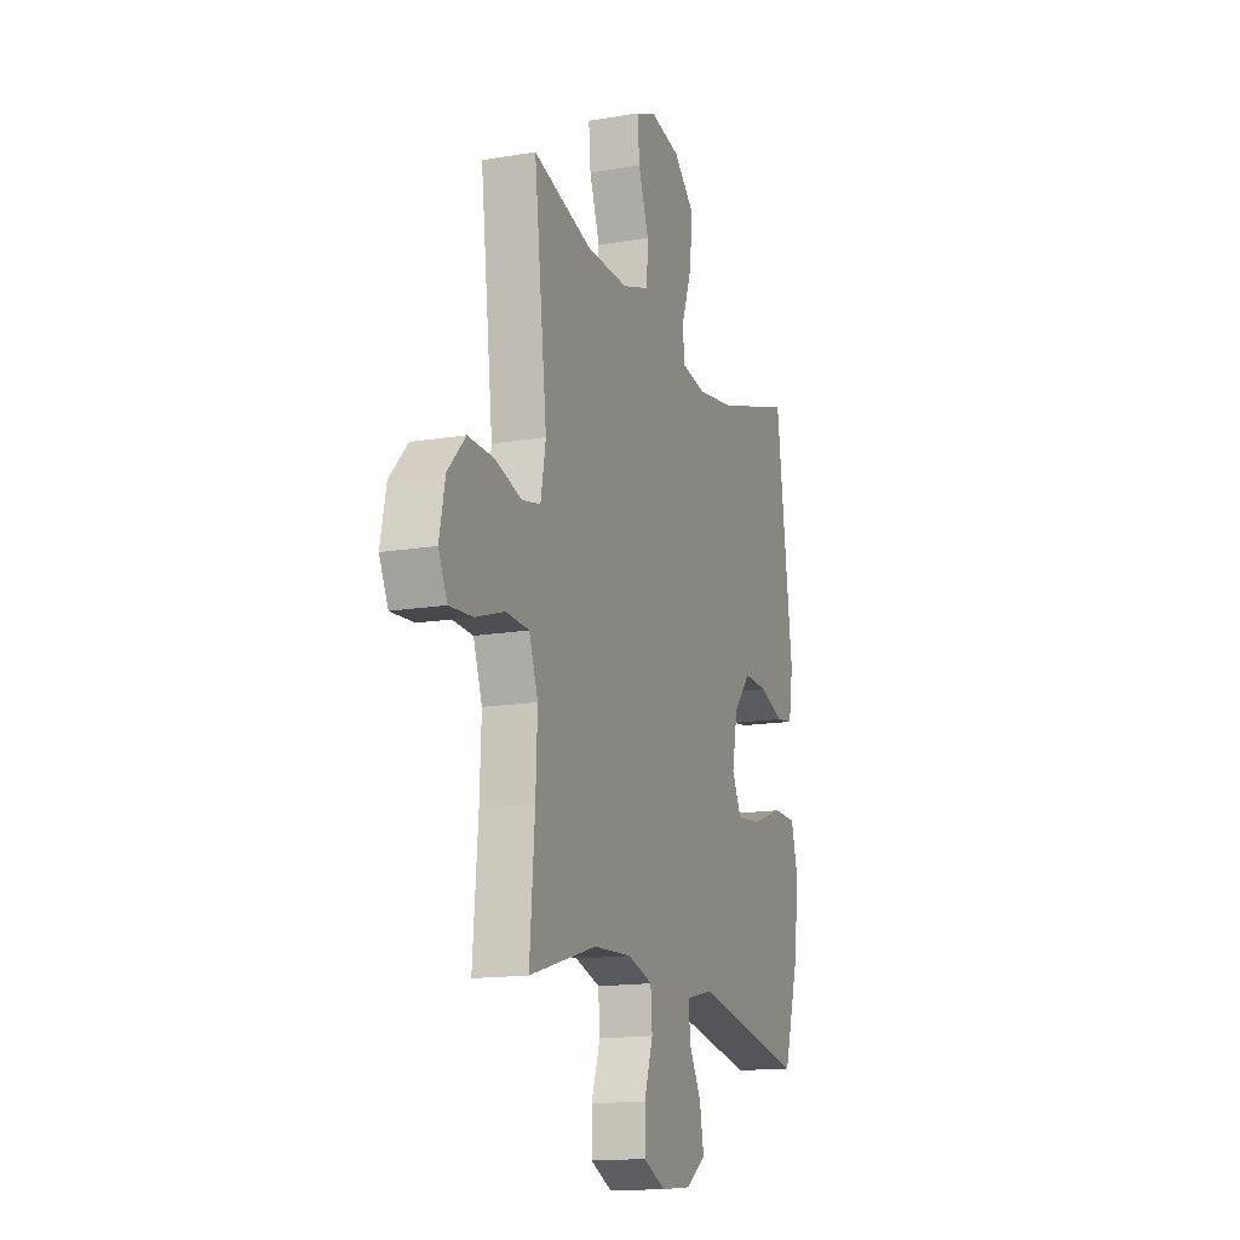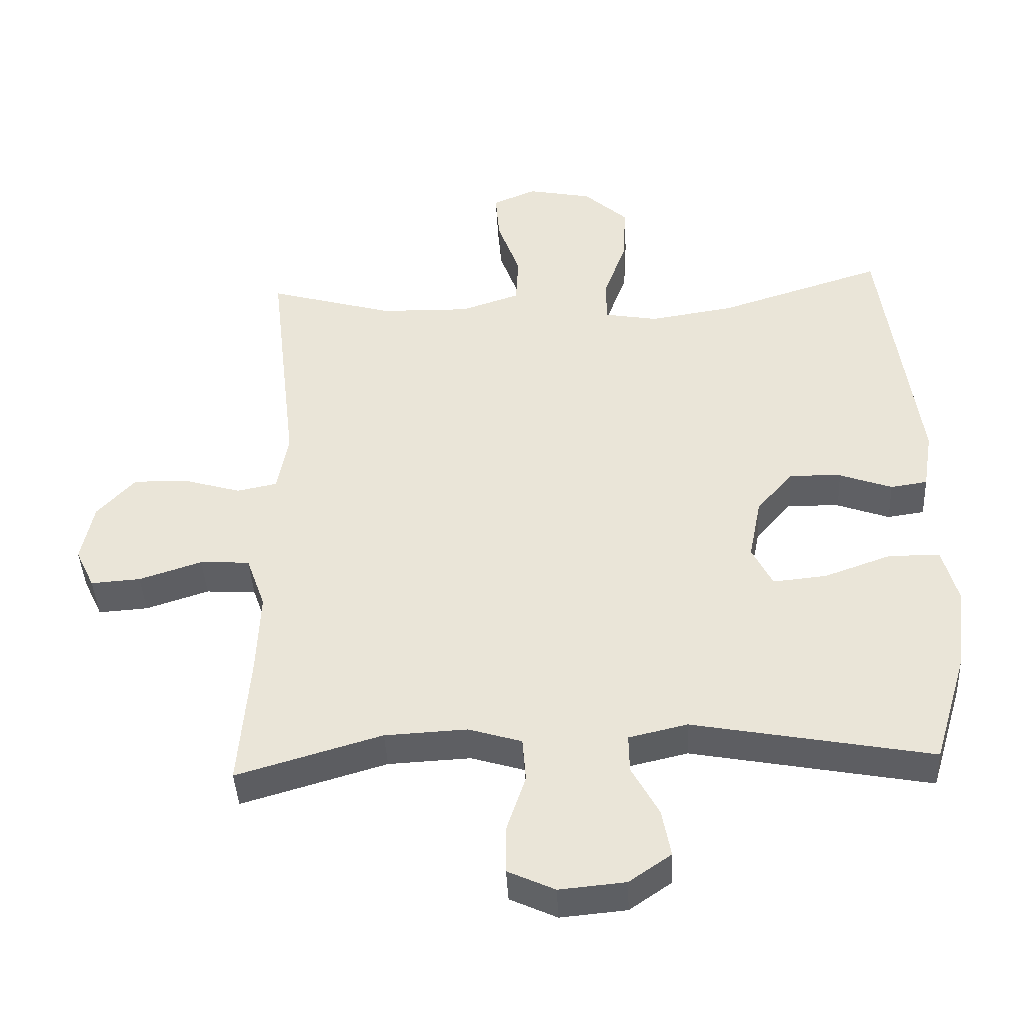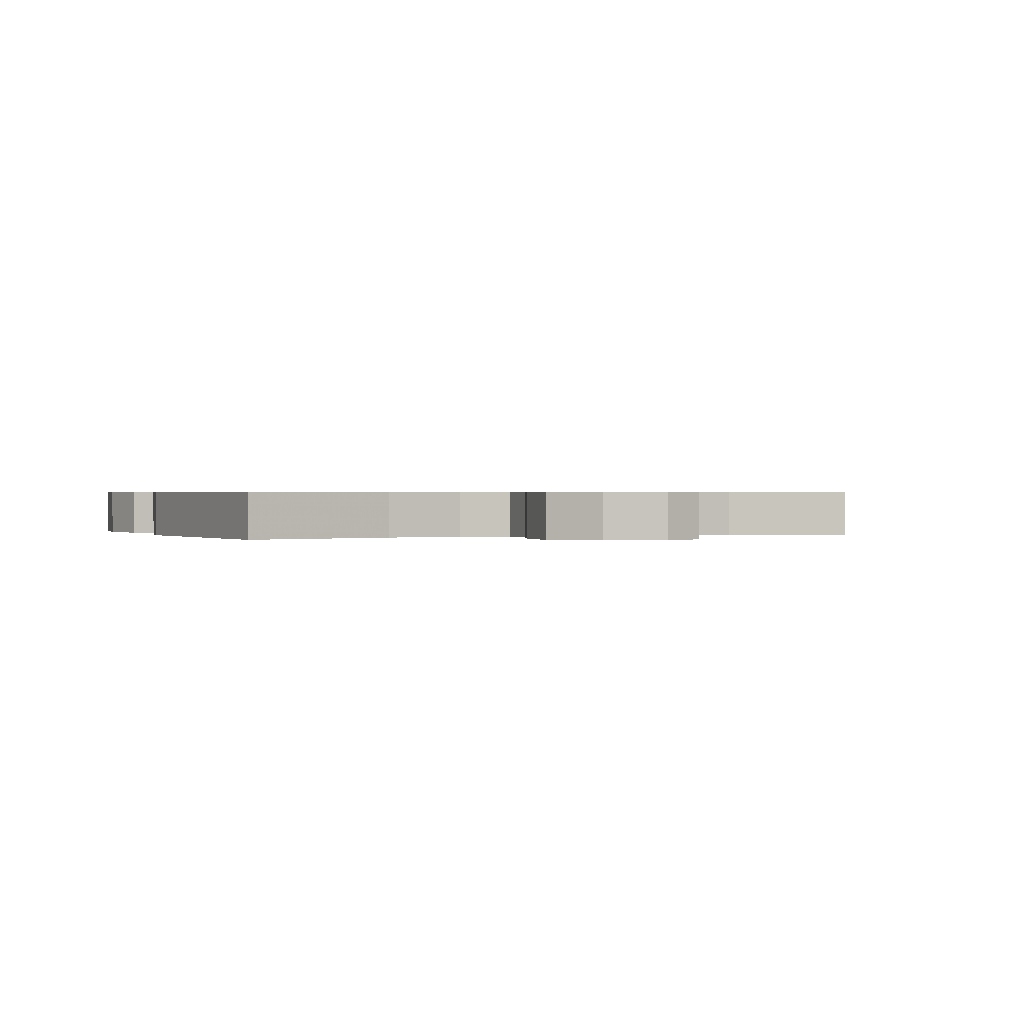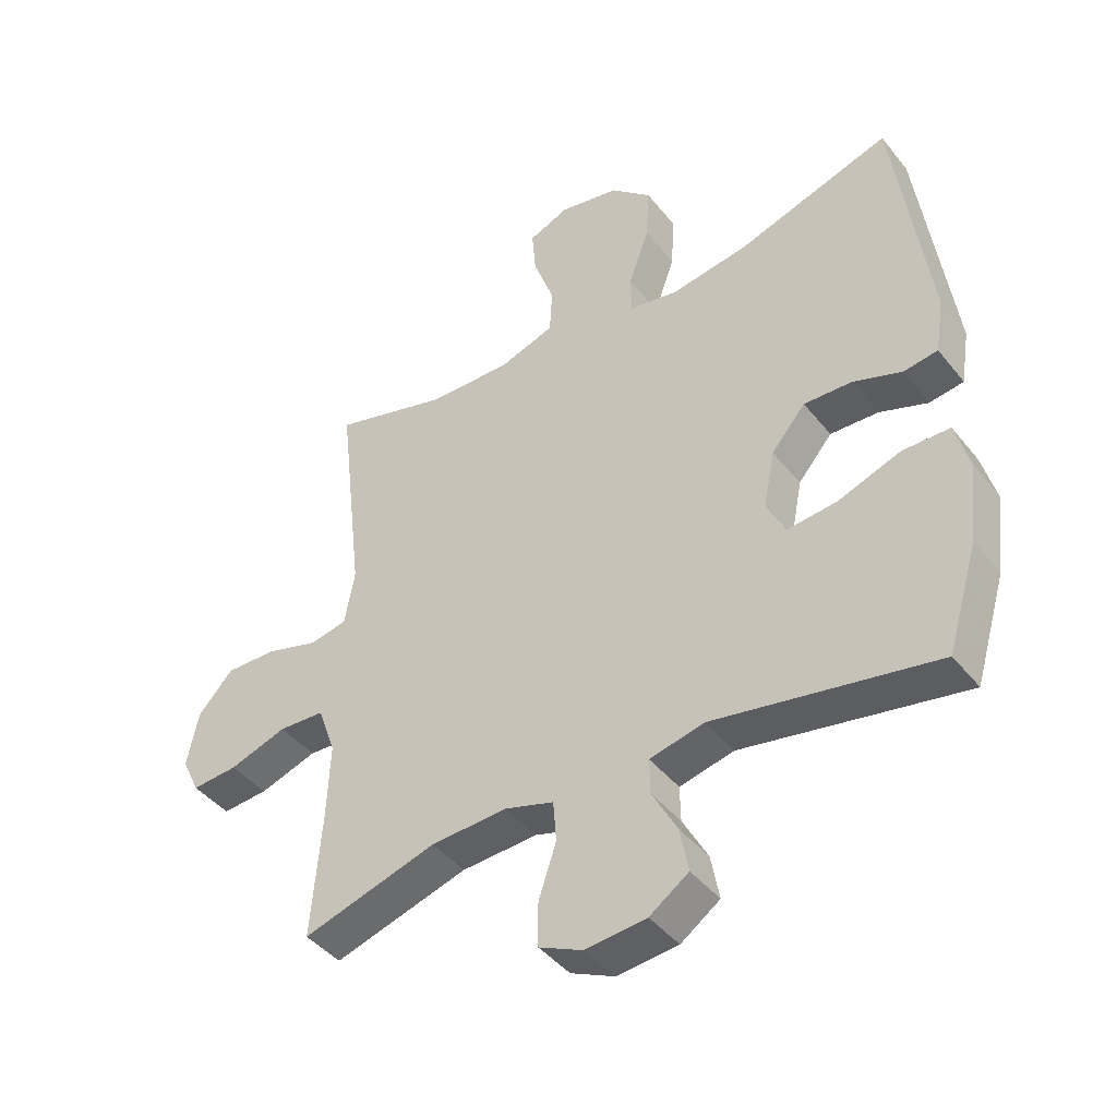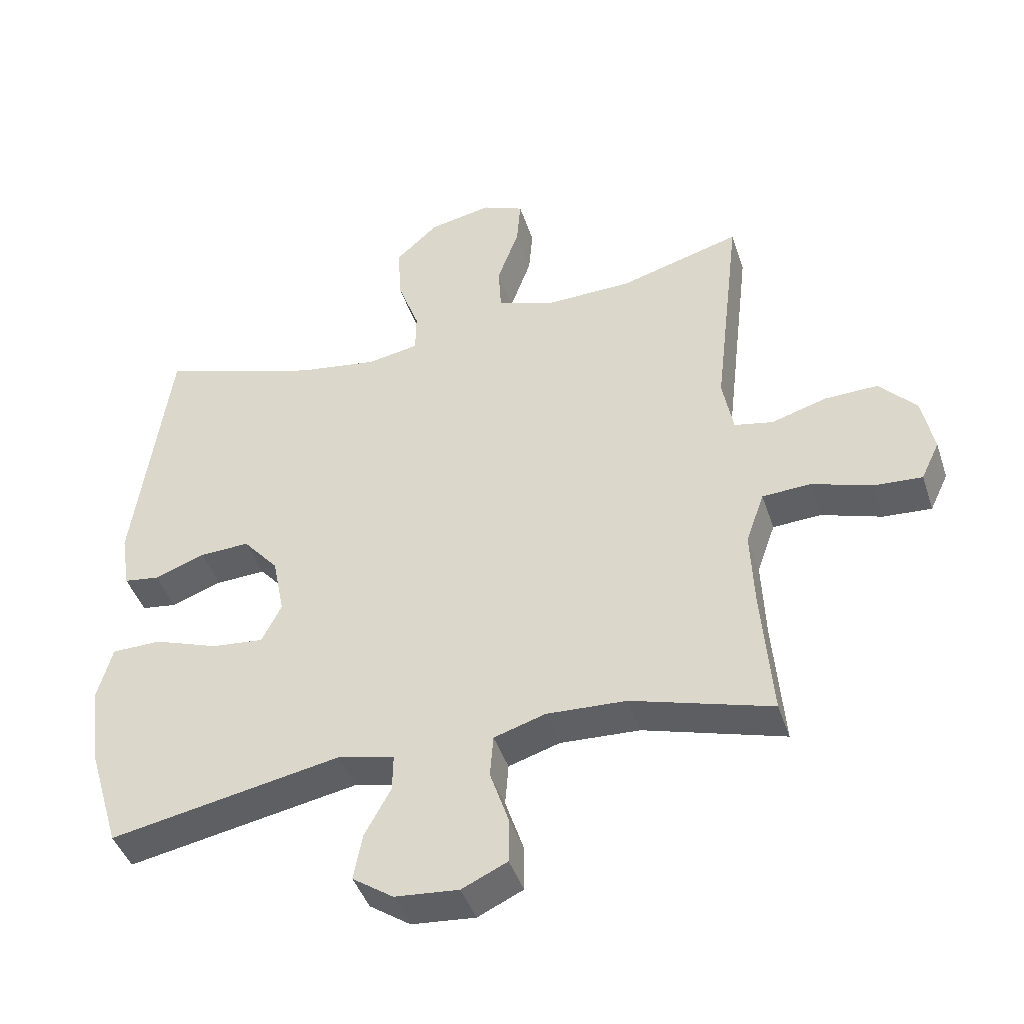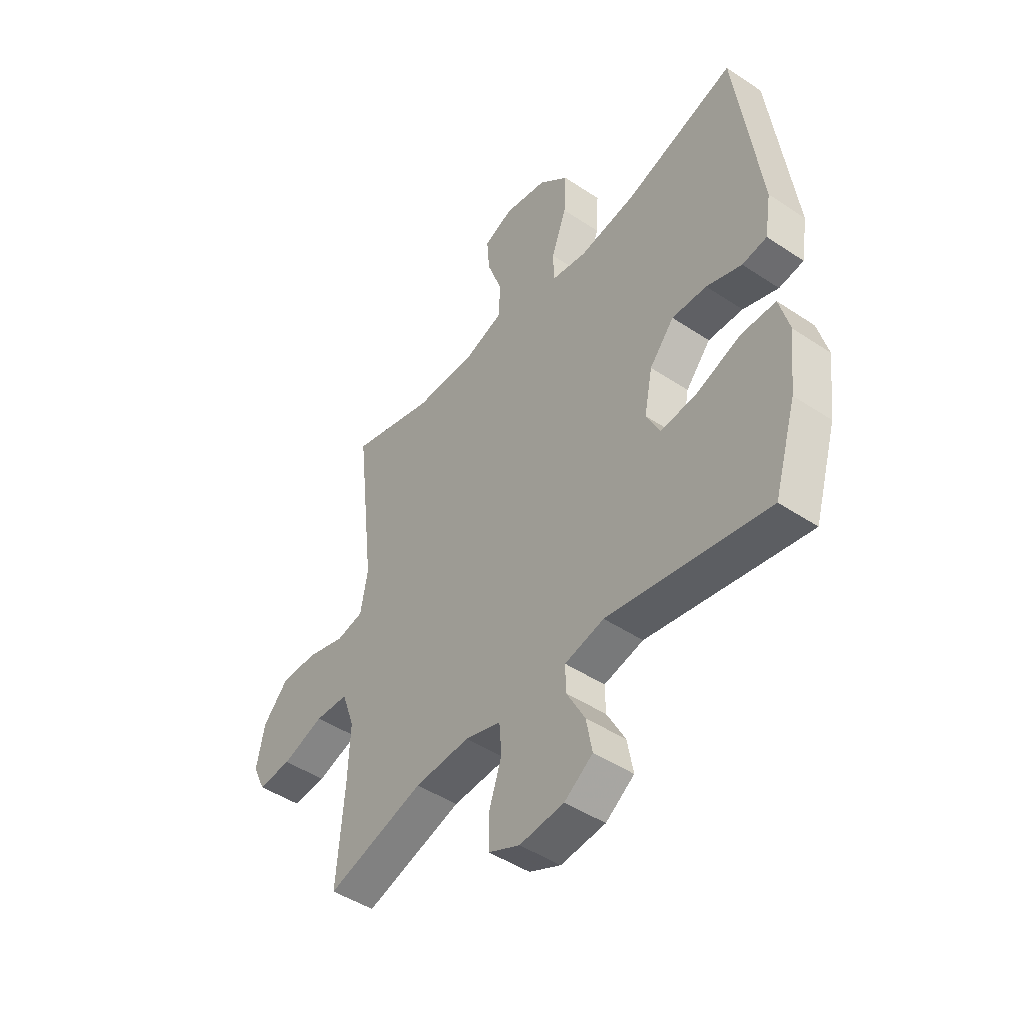
<metadata>
{"format":"obj","ext":"obj","renderer":"f3d","projection":"perspective","resolution":1024,"background":"white","views":[{"elev":-15.0,"azim":110.0,"up":"+Z"},{"elev":-41.8,"azim":-177.1,"up":"+Z"},{"elev":0.5,"azim":-21.3,"up":"+Y"},{"elev":-43.1,"azim":-144.5,"up":"+Z"},{"elev":-43.6,"azim":17.8,"up":"+Z"},{"elev":-46.7,"azim":-127.2,"up":"+Z"}]}
</metadata>
<code>
v 0.5 0.07 0.5
v 0.459 0.07 0.149
v 0.475 0.07 0.061
v 0.534 0.07 0.049
v 0.618 0.07 0.074
v 0.699 0.07 0.076
v 0.755 0.07 0.015
v 0.773 0.07 -0.073
v 0.745 0.07 -0.132
v 0.672 0.07 -0.127
v 0.58 0.07 -0.097
v 0.507 0.07 -0.101
v 0.479 0.07 -0.18
v 0.484 0.07 -0.301
v 0.5 0.07 -0.5
v 0.287 0.07 -0.437
v 0.166 0.07 -0.431
v 0.088 0.07 -0.455
v 0.083 0.07 -0.52
v 0.111 0.07 -0.604
v 0.111 0.07 -0.674
v 0.042 0.07 -0.706
v -0.055 0.07 -0.697
v -0.117 0.07 -0.654
v -0.104 0.07 -0.584
v -0.064 0.07 -0.51
v -0.063 0.07 -0.454
v -0.149 0.07 -0.434
v -0.5 0.07 -0.5
v -0.549 0.07 -0.337
v -0.564 0.07 -0.212
v -0.542 0.07 -0.131
v -0.467 0.07 -0.13
v -0.369 0.07 -0.165
v -0.29 0.07 -0.173
v -0.26 0.07 -0.113
v -0.278 0.07 -0.022
v -0.332 0.07 0.041
v -0.408 0.07 0.038
v -0.485 0.07 0.01
v -0.539 0.07 0.018
v -0.553 0.07 0.105
v -0.5 0.07 0.5
v -0.257 0.07 0.423
v -0.134 0.07 0.404
v -0.056 0.07 0.418
v -0.055 0.07 0.481
v -0.088 0.07 0.572
v -0.093 0.07 0.66
v -0.028 0.07 0.719
v 0.067 0.07 0.738
v 0.131 0.07 0.711
v 0.125 0.07 0.638
v 0.092 0.07 0.546
v 0.096 0.07 0.473
v 0.183 0.07 0.444
v 0.315 0.07 0.447
v 0.5 0 0.5
v 0.459 0 0.149
v 0.475 0 0.061
v 0.534 0 0.049
v 0.618 0 0.074
v 0.699 0 0.076
v 0.755 0 0.015
v 0.773 0 -0.073
v 0.745 0 -0.132
v 0.672 0 -0.127
v 0.58 0 -0.097
v 0.507 0 -0.101
v 0.479 0 -0.18
v 0.484 0 -0.301
v 0.5 0 -0.5
v 0.287 0 -0.437
v 0.166 0 -0.431
v 0.088 0 -0.455
v 0.083 0 -0.52
v 0.111 0 -0.604
v 0.111 0 -0.674
v 0.042 0 -0.706
v -0.055 0 -0.697
v -0.117 0 -0.654
v -0.104 0 -0.584
v -0.064 0 -0.51
v -0.063 0 -0.454
v -0.149 0 -0.434
v -0.5 0 -0.5
v -0.549 0 -0.337
v -0.564 0 -0.212
v -0.542 0 -0.131
v -0.467 0 -0.13
v -0.369 0 -0.165
v -0.29 0 -0.173
v -0.26 0 -0.113
v -0.278 0 -0.022
v -0.332 0 0.041
v -0.408 0 0.038
v -0.485 0 0.01
v -0.539 0 0.018
v -0.553 0 0.105
v -0.5 0 0.5
v -0.257 0 0.423
v -0.134 0 0.404
v -0.056 0 0.418
v -0.055 0 0.481
v -0.088 0 0.572
v -0.093 0 0.66
v -0.028 0 0.719
v 0.067 0 0.738
v 0.131 0 0.711
v 0.125 0 0.638
v 0.092 0 0.546
v 0.096 0 0.473
v 0.183 0 0.444
v 0.315 0 0.447
f 52 53 54
f 51 52 54
f 50 51 54
f 49 50 54
f 48 49 54
f 47 48 54
f 46 47 54 55
f 42 43 44
f 41 42 44
f 40 41 44
f 39 40 44
f 38 39 44 45
f 37 38 45 46
f 32 33 34
f 31 32 34
f 30 31 34
f 29 30 34
f 28 29 34
f 27 28 34 35
f 24 25 26
f 23 24 26
f 22 23 26
f 21 22 26
f 20 21 26
f 19 20 26
f 18 19 26 27
f 27 35 36
f 18 27 36
f 17 18 36
f 14 15 16
f 46 55 56
f 37 46 56
f 36 37 56
f 17 36 56
f 16 17 56
f 14 16 56
f 13 14 56
f 9 10 11
f 8 9 11
f 7 8 11
f 6 7 11
f 5 6 11
f 4 5 11
f 57 1 2
f 12 13 56 57
f 3 4 11 12
f 3 12 57
f 2 3 57
f 111 110 109
f 111 109 108
f 111 108 107
f 111 107 106
f 111 106 105
f 111 105 104
f 112 111 104 103
f 101 100 99
f 101 99 98
f 101 98 97
f 101 97 96
f 102 101 96 95
f 103 102 95 94
f 91 90 89
f 91 89 88
f 91 88 87
f 91 87 86
f 91 86 85
f 92 91 85 84
f 83 82 81
f 83 81 80
f 83 80 79
f 83 79 78
f 83 78 77
f 83 77 76
f 84 83 76 75
f 93 92 84
f 93 84 75
f 93 75 74
f 73 72 71
f 113 112 103
f 113 103 94
f 113 94 93
f 113 93 74
f 113 74 73
f 113 73 71
f 113 71 70
f 68 67 66
f 68 66 65
f 68 65 64
f 68 64 63
f 68 63 62
f 68 62 61
f 59 58 114
f 114 113 70 69
f 69 68 61 60
f 114 69 60
f 114 60 59
f 1 58 59 2
f 2 59 60 3
f 3 60 61 4
f 4 61 62 5
f 5 62 63 6
f 6 63 64 7
f 7 64 65 8
f 8 65 66 9
f 9 66 67 10
f 10 67 68 11
f 11 68 69 12
f 12 69 70 13
f 13 70 71 14
f 14 71 72 15
f 15 72 73 16
f 16 73 74 17
f 17 74 75 18
f 18 75 76 19
f 19 76 77 20
f 20 77 78 21
f 21 78 79 22
f 22 79 80 23
f 23 80 81 24
f 24 81 82 25
f 25 82 83 26
f 26 83 84 27
f 27 84 85 28
f 28 85 86 29
f 29 86 87 30
f 30 87 88 31
f 31 88 89 32
f 32 89 90 33
f 33 90 91 34
f 34 91 92 35
f 35 92 93 36
f 36 93 94 37
f 37 94 95 38
f 38 95 96 39
f 39 96 97 40
f 40 97 98 41
f 41 98 99 42
f 42 99 100 43
f 43 100 101 44
f 44 101 102 45
f 45 102 103 46
f 46 103 104 47
f 47 104 105 48
f 48 105 106 49
f 49 106 107 50
f 50 107 108 51
f 51 108 109 52
f 52 109 110 53
f 53 110 111 54
f 54 111 112 55
f 55 112 113 56
f 56 113 114 57
f 57 114 58 1

</code>
